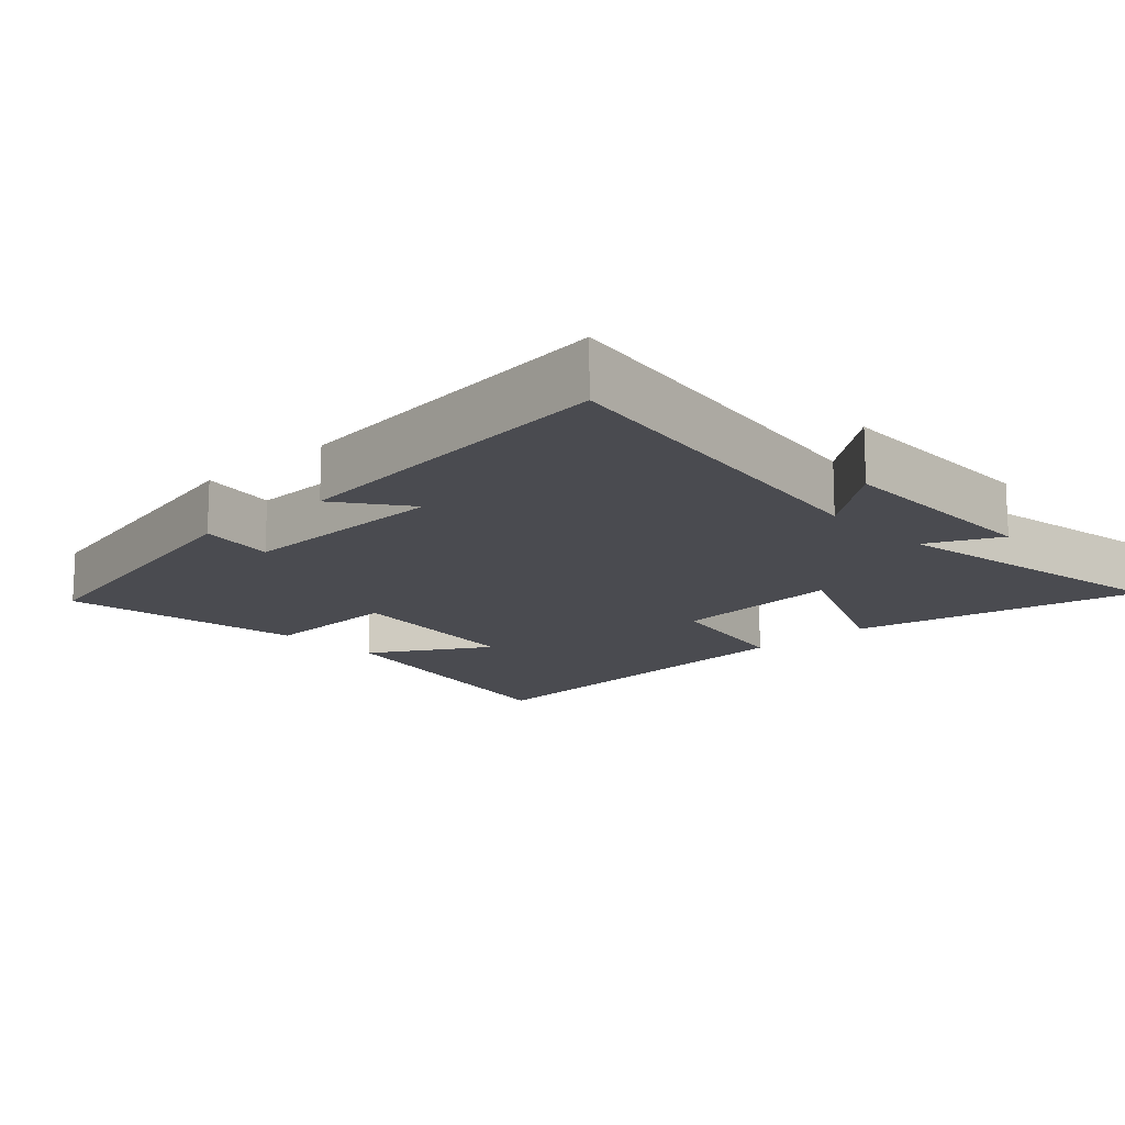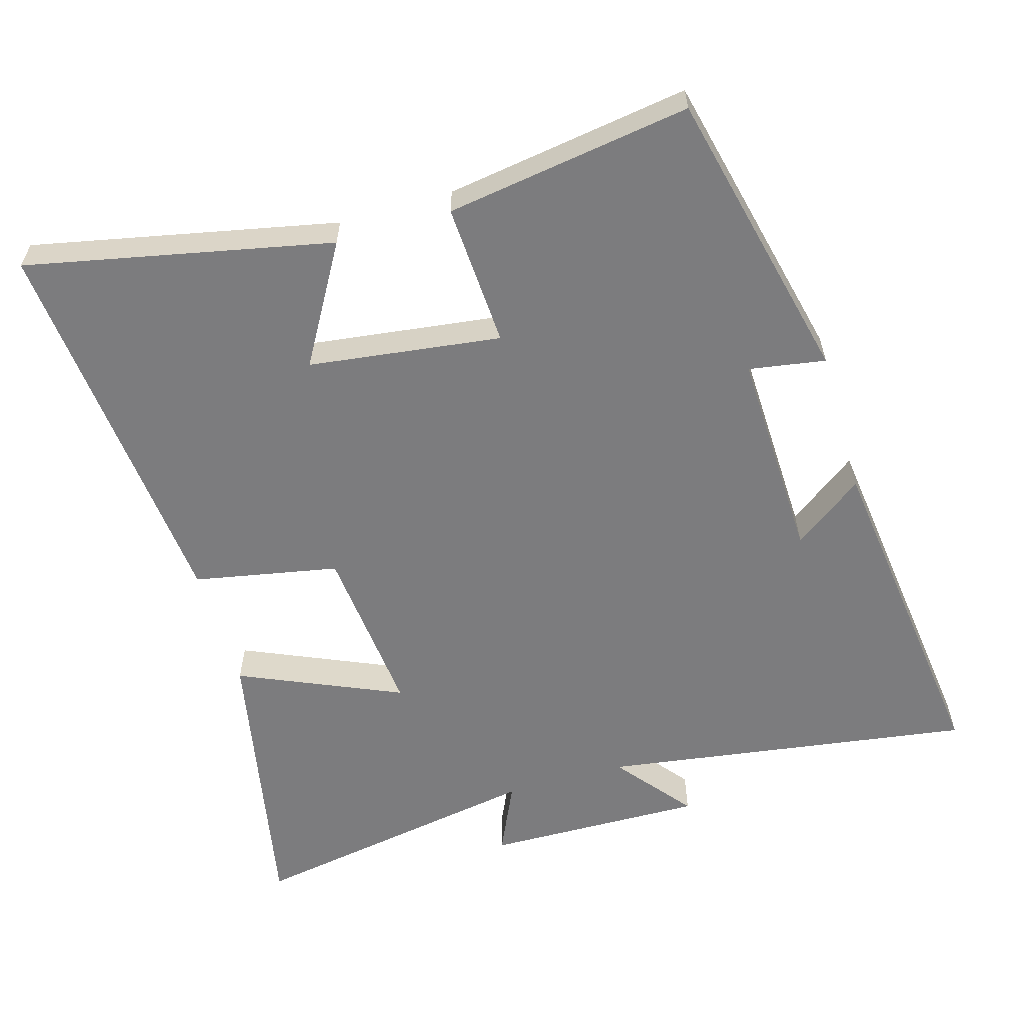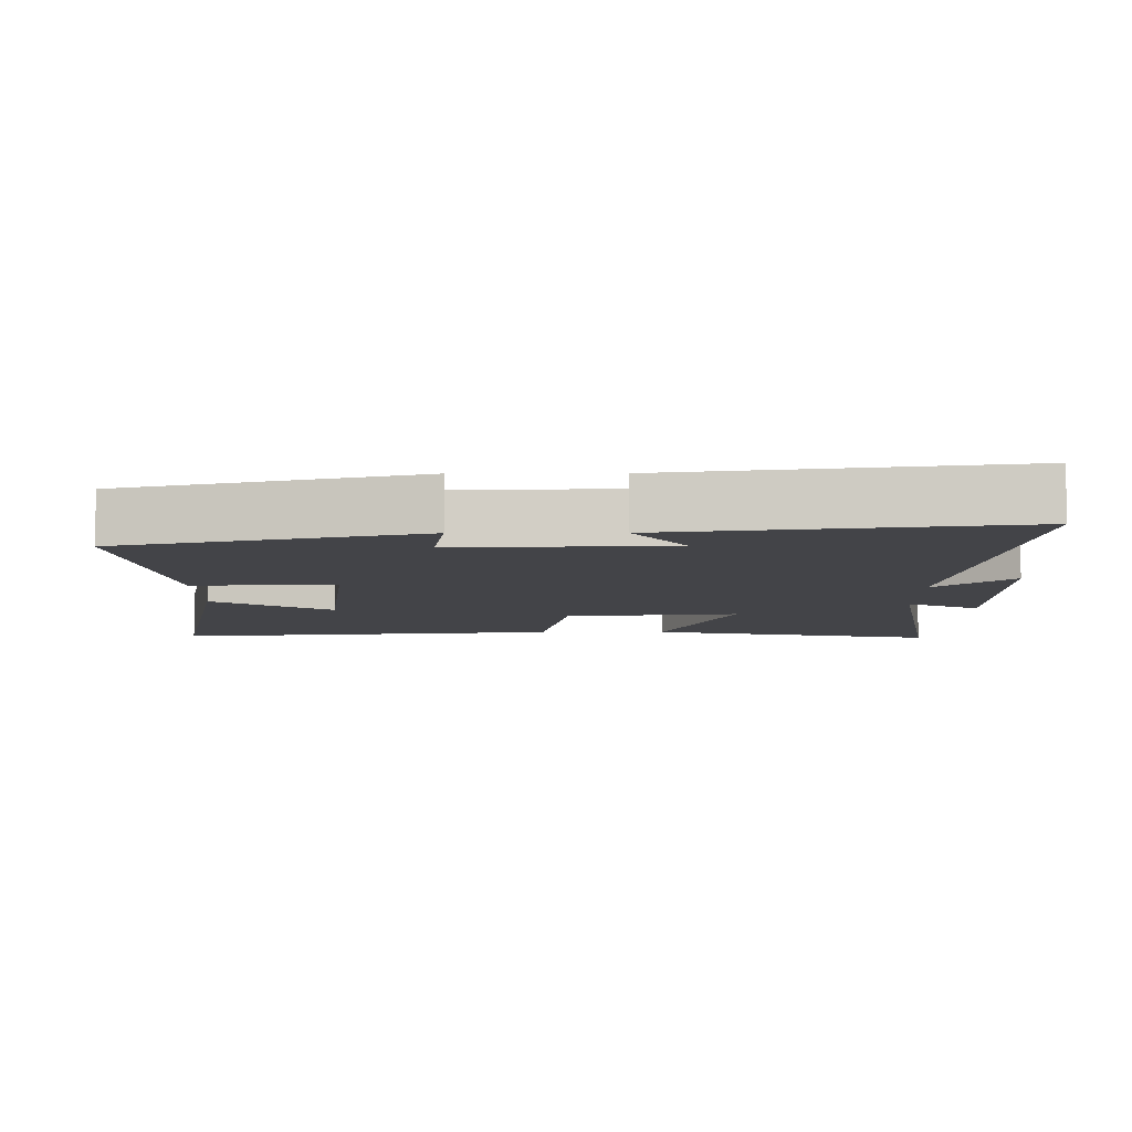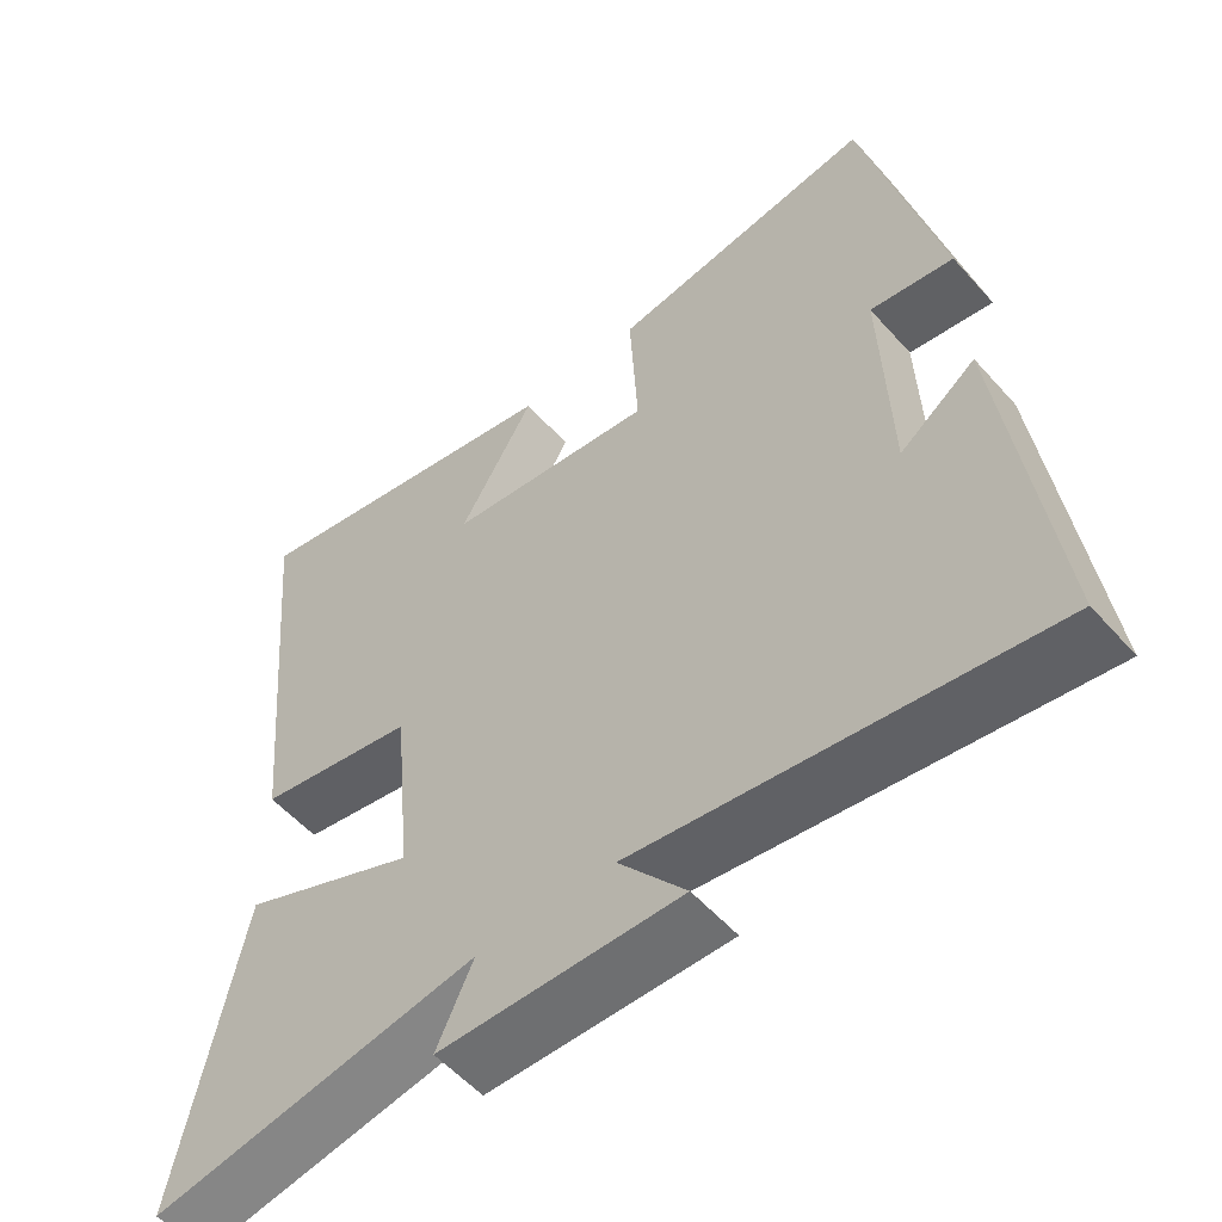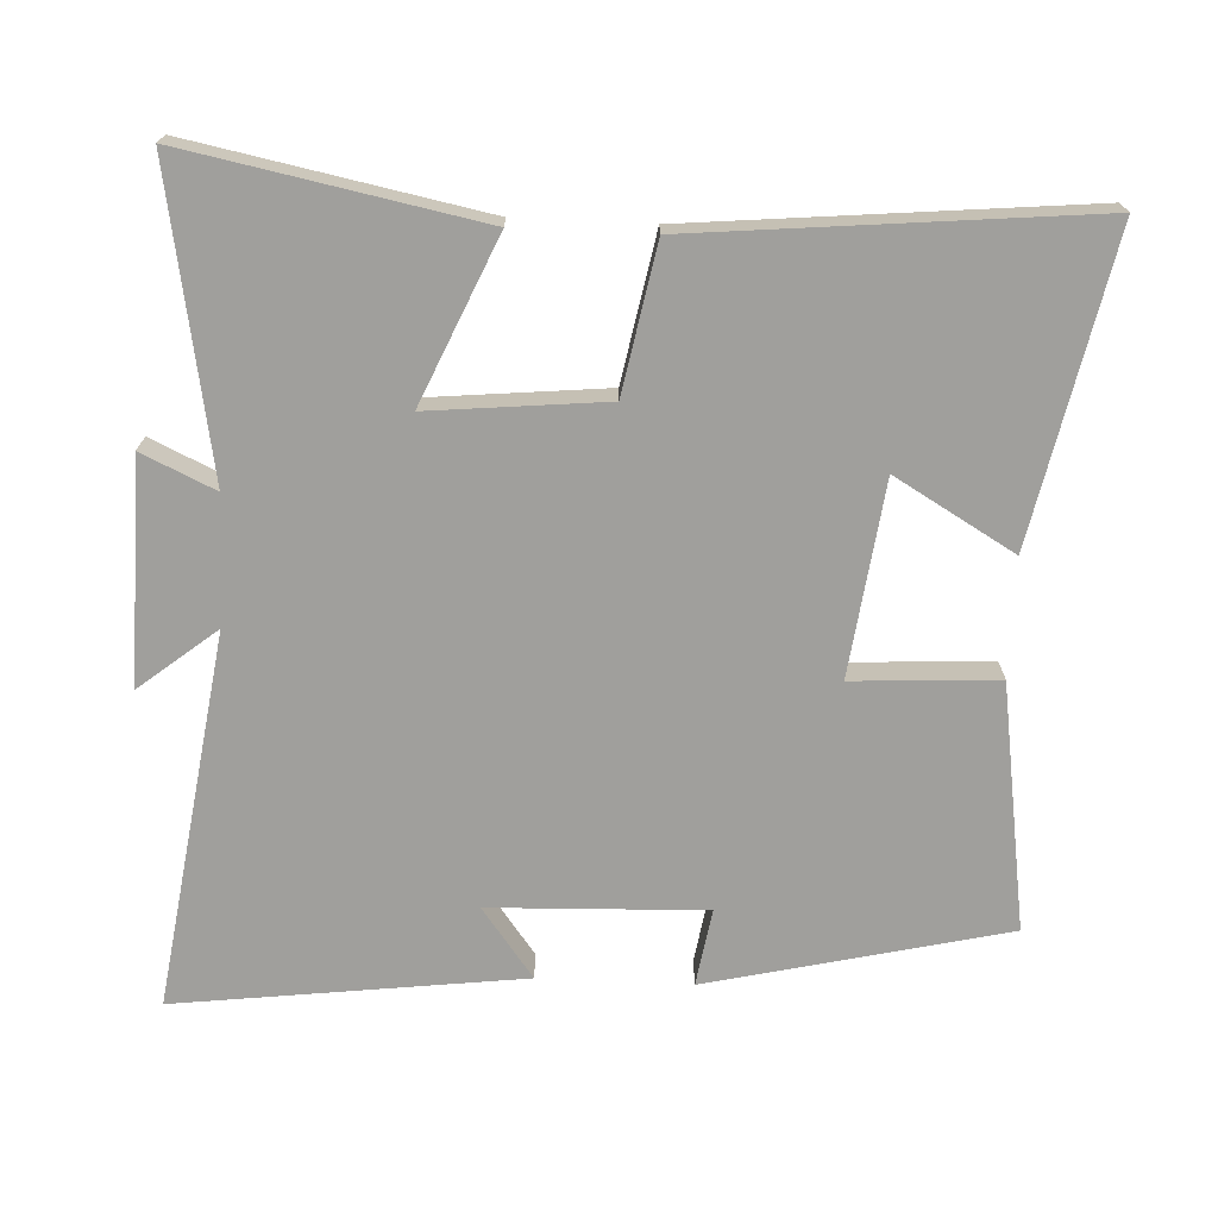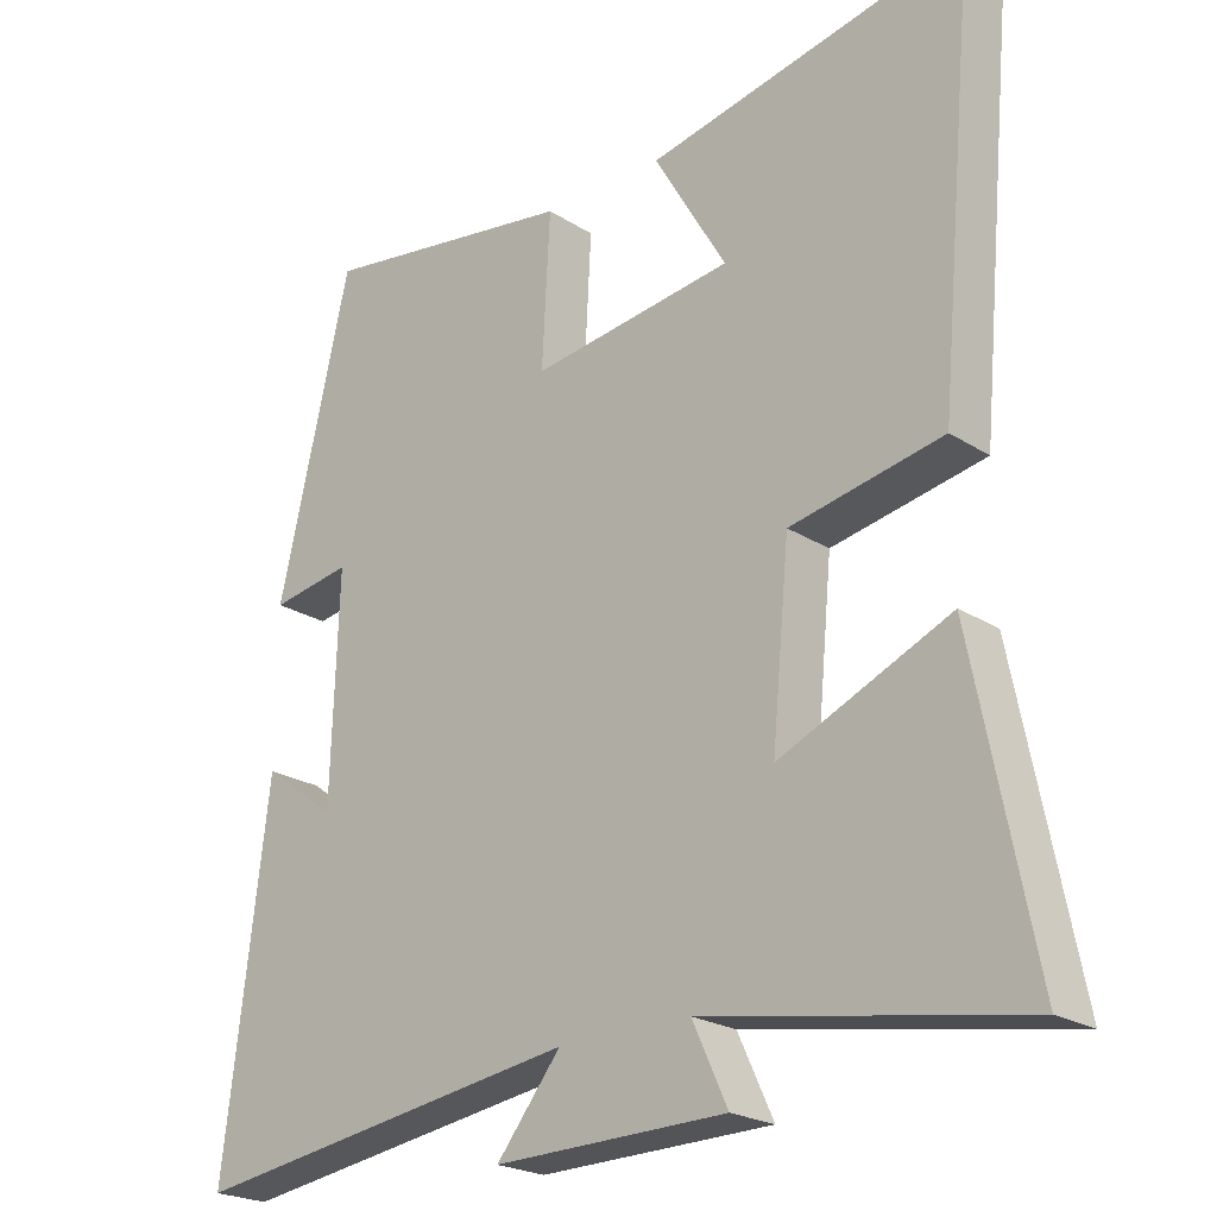
<metadata>
{"format":"obj","ext":"obj","renderer":"f3d","projection":"perspective","resolution":1024,"background":"white","views":[{"elev":-14.6,"azim":132.9,"up":"+Y"},{"elev":-58.9,"azim":16.3,"up":"+Y"},{"elev":-8.2,"azim":90.4,"up":"+Y"},{"elev":-55.3,"azim":40.8,"up":"+Z"},{"elev":-71.2,"azim":-92.6,"up":"+Y"},{"elev":-22.6,"azim":-137.4,"up":"+Z"}]}
</metadata>
<code>
v -0.582 0.07 -0.574
v -0.5 0.07 -0.158
v -0.268 0.07 -0.26
v -0.292 0.07 -0.01
v -0.5 0.07 0.03
v -0.552 0.07 0.591
v -0.116 0.07 0.5
v -0.215 0.07 0.33
v 0.061 0.07 0.294
v 0.05 0.07 0.5
v 0.401 0.07 0.553
v 0.5 0.07 0.128
v 0.39 0.07 0.146
v 0.4 0.07 -0.16
v 0.5 0.07 -0.086
v 0.561 0.07 -0.579
v 0.026 0.07 -0.5
v 0.114 0.07 -0.61
v -0.202 0.07 -0.604
v -0.154 0.07 -0.5
v -0.582 0 -0.574
v -0.5 0 -0.158
v -0.268 0 -0.26
v -0.292 0 -0.01
v -0.5 0 0.03
v -0.552 0 0.591
v -0.116 0 0.5
v -0.215 0 0.33
v 0.061 0 0.294
v 0.05 0 0.5
v 0.401 0 0.553
v 0.5 0 0.128
v 0.39 0 0.146
v 0.4 0 -0.16
v 0.5 0 -0.086
v 0.561 0 -0.579
v 0.026 0 -0.5
v 0.114 0 -0.61
v -0.202 0 -0.604
v -0.154 0 -0.5
f 17 18 19 20
f 14 15 16 17
f 13 14 17 20
f 10 11 12 13
f 9 10 13
f 8 9 13 20
f 5 6 7 8
f 4 5 8
f 3 4 8 20
f 1 2 3 20
f 40 39 38 37
f 37 36 35 34
f 40 37 34 33
f 33 32 31 30
f 33 30 29
f 40 33 29 28
f 28 27 26 25
f 28 25 24
f 40 28 24 23
f 40 23 22 21
f 1 21 22 2
f 2 22 23 3
f 3 23 24 4
f 4 24 25 5
f 5 25 26 6
f 6 26 27 7
f 7 27 28 8
f 8 28 29 9
f 9 29 30 10
f 10 30 31 11
f 11 31 32 12
f 12 32 33 13
f 13 33 34 14
f 14 34 35 15
f 15 35 36 16
f 16 36 37 17
f 17 37 38 18
f 18 38 39 19
f 19 39 40 20
f 20 40 21 1

</code>
